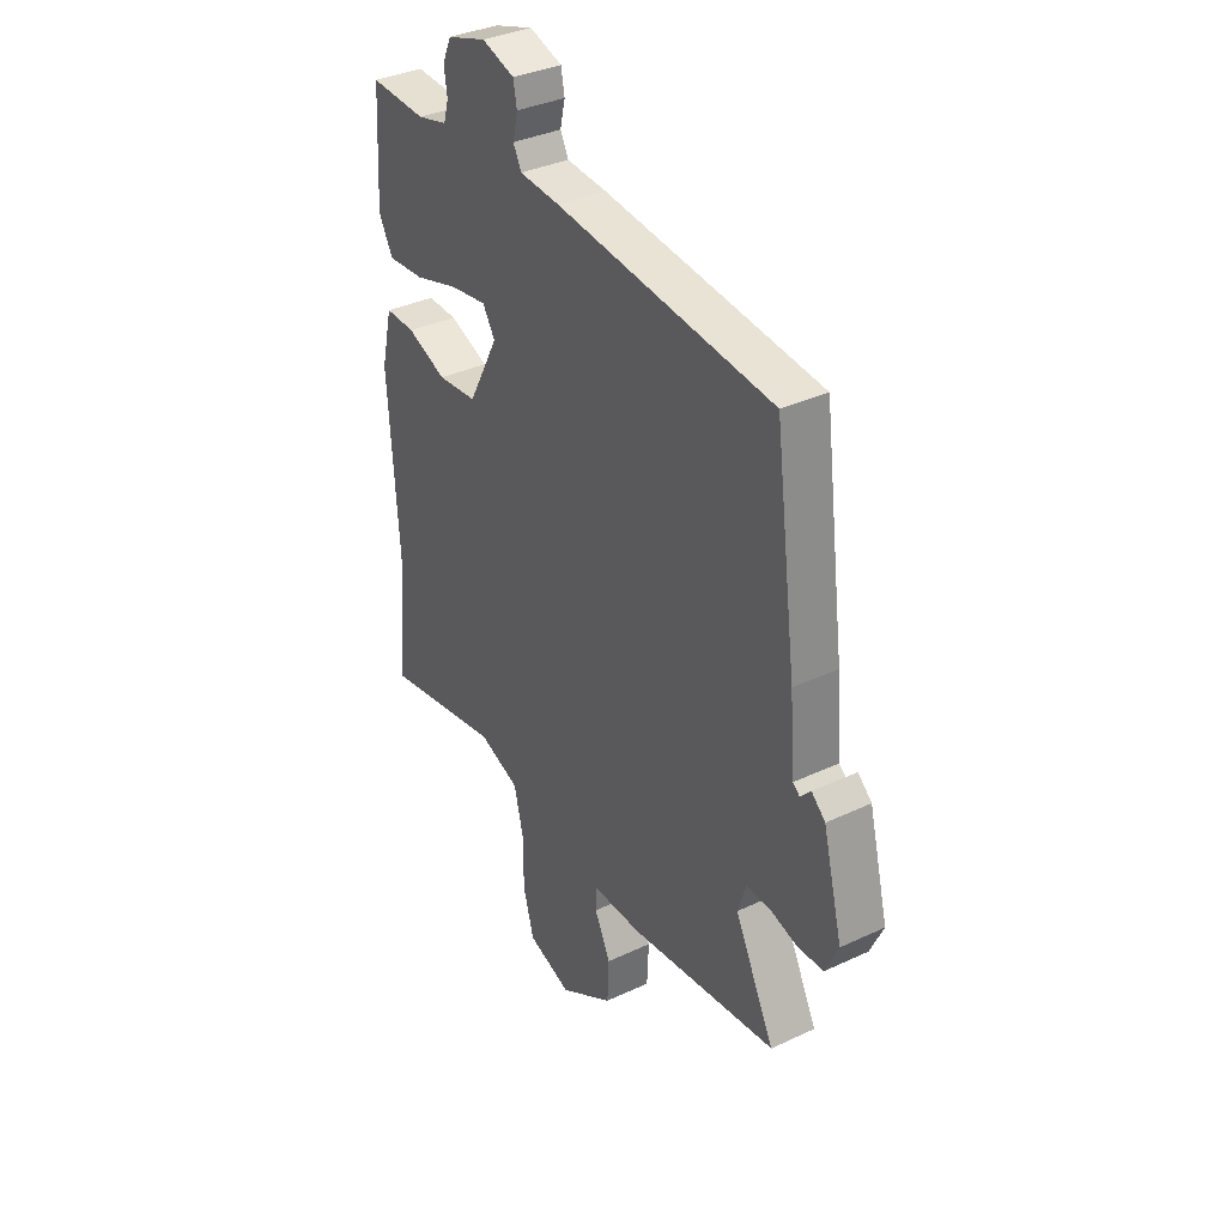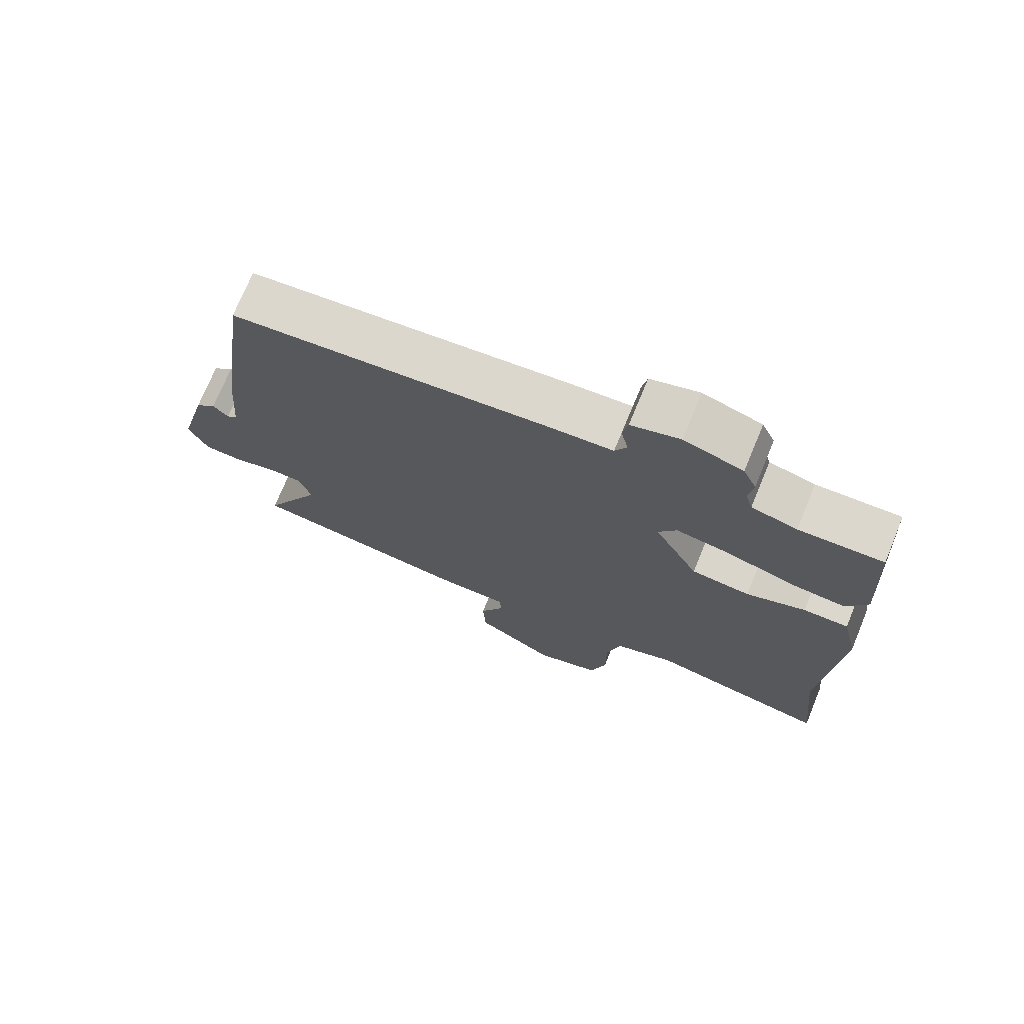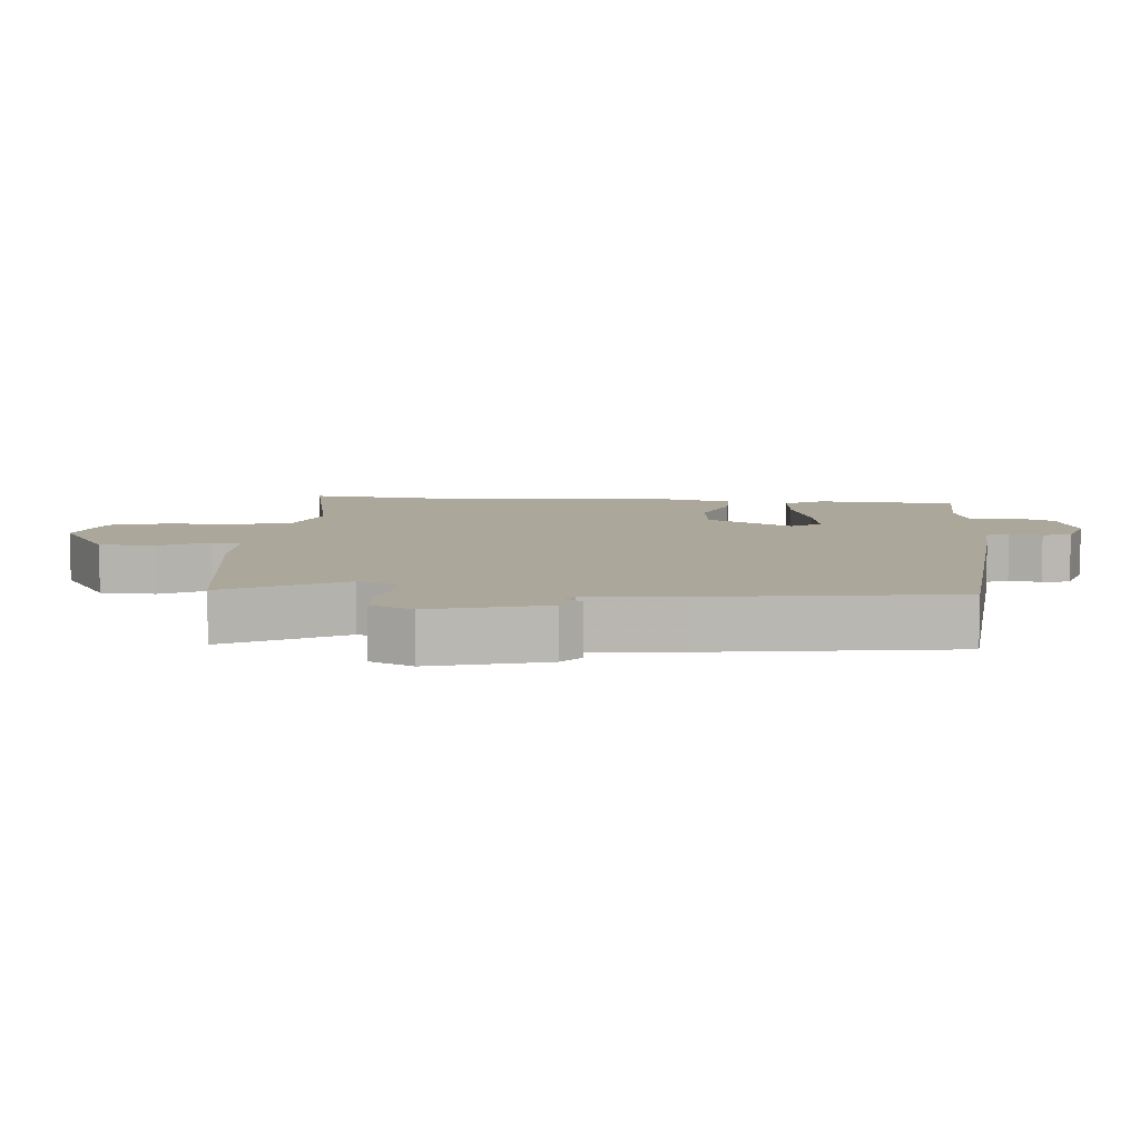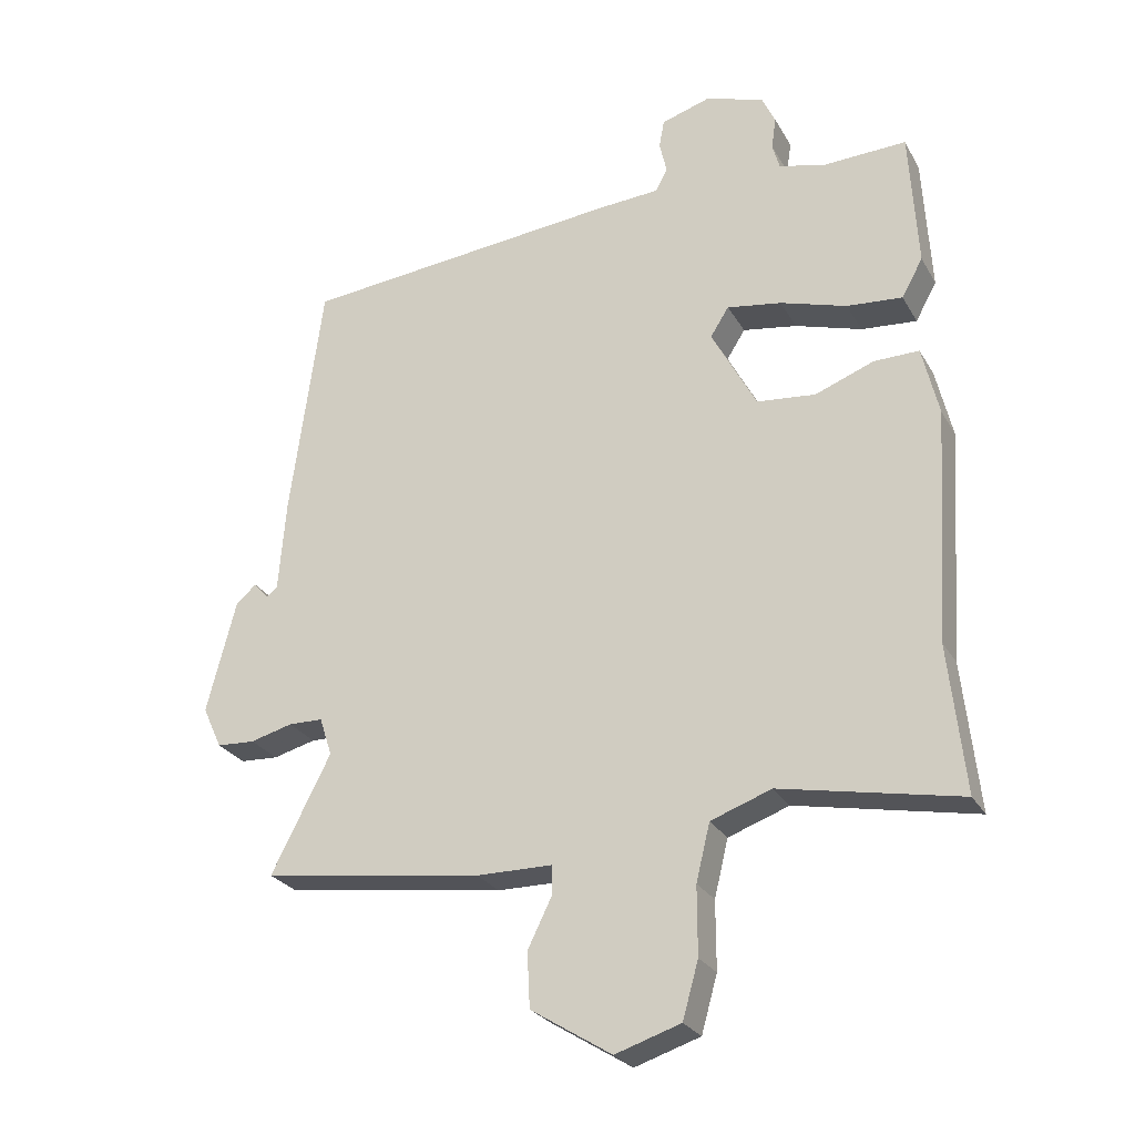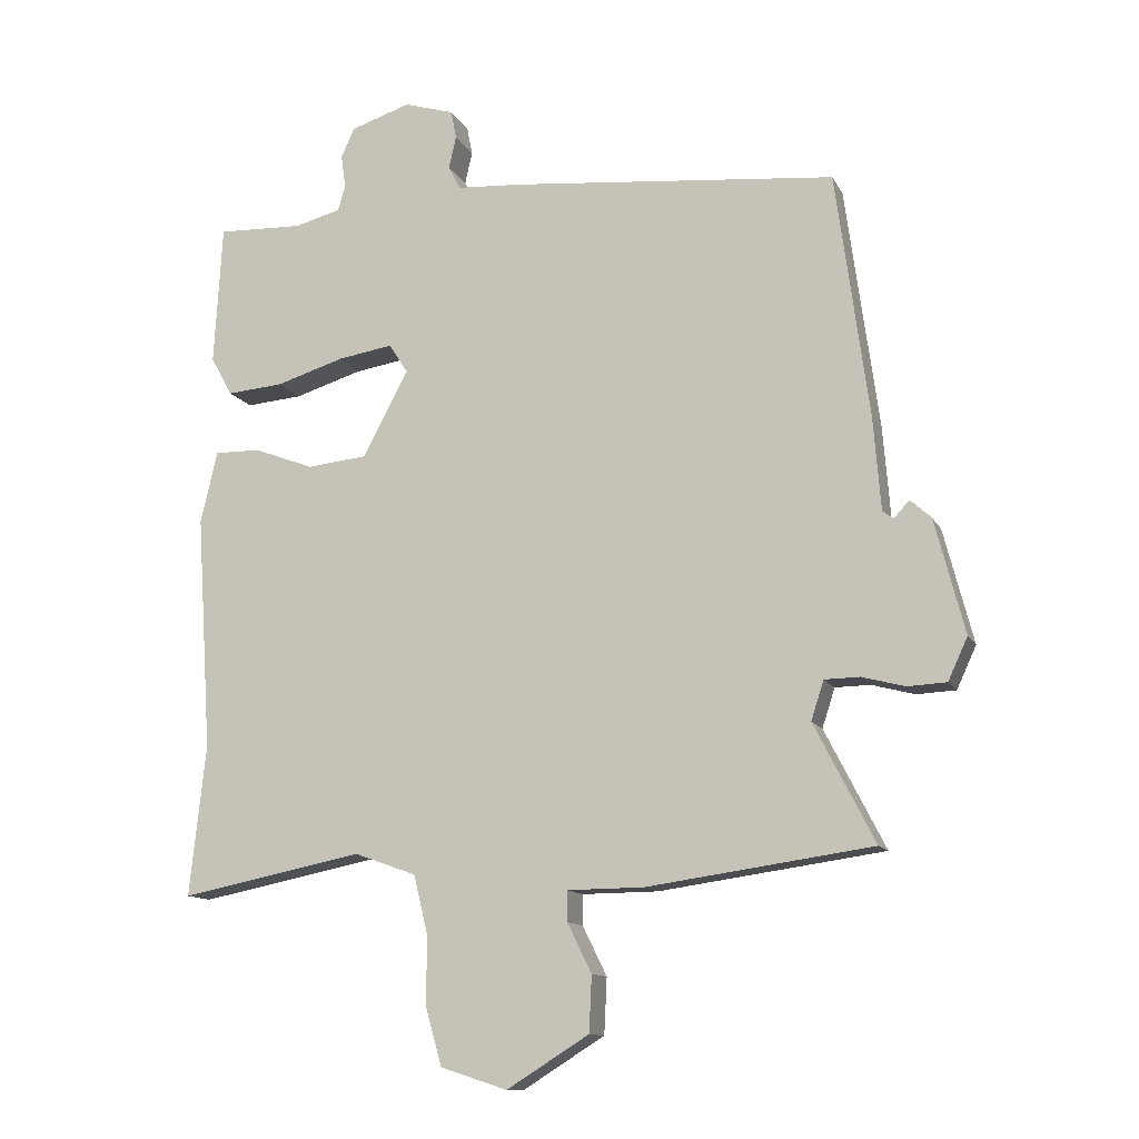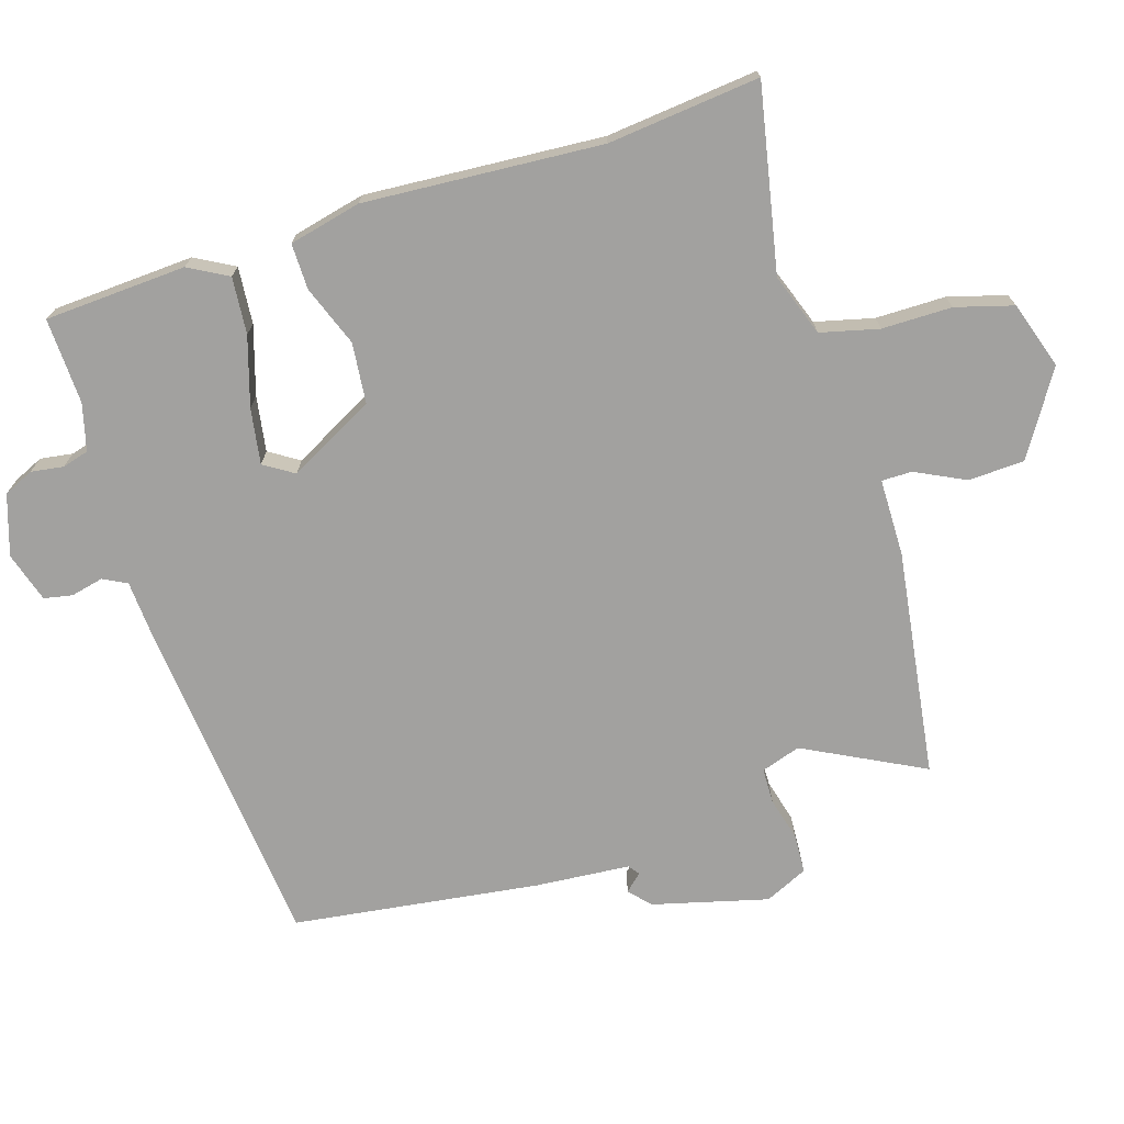
<metadata>
{"format":"obj","ext":"obj","renderer":"f3d","projection":"perspective","resolution":1024,"background":"white","views":[{"elev":35.4,"azim":-121.9,"up":"+Z"},{"elev":73.1,"azim":22.4,"up":"+Z"},{"elev":8.2,"azim":-85.5,"up":"+Y"},{"elev":-26.3,"azim":23.8,"up":"+Z"},{"elev":-12.3,"azim":-161.5,"up":"+Z"},{"elev":-72.2,"azim":107.3,"up":"+Y"}]}
</metadata>
<code>
v -0.541 0.07 -0.496
v -0.451 0.07 -0.32
v -0.47 0.07 -0.262
v -0.522 0.07 -0.261
v -0.586 0.07 -0.278
v -0.644 0.07 -0.275
v -0.673 0.07 -0.212
v -0.629 0.07 -0.042
v -0.598 0.07 -0.014
v -0.575 0.07 -0.039
v -0.559 0.07 -0.027
v -0.548 0.07 0.112
v -0.499 0.07 0.477
v -0.011 0.07 0.525
v 0.081 0.07 0.531
v 0.099 0.07 0.566
v 0.088 0.07 0.614
v 0.096 0.07 0.656
v 0.17 0.07 0.679
v 0.259 0.07 0.65
v 0.279 0.07 0.606
v 0.272 0.07 0.558
v 0.283 0.07 0.519
v 0.352 0.07 0.501
v 0.479 0.07 0.506
v 0.491 0.07 0.297
v 0.459 0.07 0.239
v 0.375 0.07 0.246
v 0.274 0.07 0.277
v 0.192 0.07 0.29
v 0.164 0.07 0.246
v 0.232 0.07 0.119
v 0.321 0.07 0.11
v 0.41 0.07 0.144
v 0.478 0.07 0.145
v 0.503 0.07 0.039
v 0.48 0.07 -0.312
v 0.504 0.07 -0.536
v 0.233 0.07 -0.482
v 0.141 0.07 -0.515
v 0.12 0.07 -0.601
v 0.12 0.07 -0.704
v 0.096 0.07 -0.789
v -0.003 0.07 -0.821
v -0.125 0.07 -0.745
v -0.129 0.07 -0.662
v -0.093 0.07 -0.589
v -0.093 0.07 -0.544
v -0.207 0.07 -0.543
v -0.541 0 -0.496
v -0.451 0 -0.32
v -0.47 0 -0.262
v -0.522 0 -0.261
v -0.586 0 -0.278
v -0.644 0 -0.275
v -0.673 0 -0.212
v -0.629 0 -0.042
v -0.598 0 -0.014
v -0.575 0 -0.039
v -0.559 0 -0.027
v -0.548 0 0.112
v -0.499 0 0.477
v -0.011 0 0.525
v 0.081 0 0.531
v 0.099 0 0.566
v 0.088 0 0.614
v 0.096 0 0.656
v 0.17 0 0.679
v 0.259 0 0.65
v 0.279 0 0.606
v 0.272 0 0.558
v 0.283 0 0.519
v 0.352 0 0.501
v 0.479 0 0.506
v 0.491 0 0.297
v 0.459 0 0.239
v 0.375 0 0.246
v 0.274 0 0.277
v 0.192 0 0.29
v 0.164 0 0.246
v 0.232 0 0.119
v 0.321 0 0.11
v 0.41 0 0.144
v 0.478 0 0.145
v 0.503 0 0.039
v 0.48 0 -0.312
v 0.504 0 -0.536
v 0.233 0 -0.482
v 0.141 0 -0.515
v 0.12 0 -0.601
v 0.12 0 -0.704
v 0.096 0 -0.789
v -0.003 0 -0.821
v -0.125 0 -0.745
v -0.129 0 -0.662
v -0.093 0 -0.589
v -0.093 0 -0.544
v -0.207 0 -0.543
f 48 49 1 2
f 44 45 46 47
f 44 47 48
f 41 42 43 44
f 40 41 44 48
f 39 40 48 2
f 37 38 39 2
f 33 34 35 36
f 32 33 36 37
f 26 27 28 29
f 24 25 26 29
f 23 24 29 30
f 22 23 30 31
f 20 21 22 31
f 16 17 18 19
f 15 16 19 20
f 12 13 14 15
f 11 12 15
f 11 15 20 31
f 7 8 9 10
f 4 5 6 7
f 3 4 7 10
f 32 37 2 3
f 11 31 32
f 3 10 11 32
f 51 50 98 97
f 96 95 94 93
f 97 96 93
f 93 92 91 90
f 97 93 90 89
f 51 97 89 88
f 51 88 87 86
f 85 84 83 82
f 86 85 82 81
f 78 77 76 75
f 78 75 74 73
f 79 78 73 72
f 80 79 72 71
f 80 71 70 69
f 68 67 66 65
f 69 68 65 64
f 64 63 62 61
f 64 61 60
f 80 69 64 60
f 59 58 57 56
f 56 55 54 53
f 59 56 53 52
f 52 51 86 81
f 81 80 60
f 81 60 59 52
f 1 50 51 2
f 2 51 52 3
f 3 52 53 4
f 4 53 54 5
f 5 54 55 6
f 6 55 56 7
f 7 56 57 8
f 8 57 58 9
f 9 58 59 10
f 10 59 60 11
f 11 60 61 12
f 12 61 62 13
f 13 62 63 14
f 14 63 64 15
f 15 64 65 16
f 16 65 66 17
f 17 66 67 18
f 18 67 68 19
f 19 68 69 20
f 20 69 70 21
f 21 70 71 22
f 22 71 72 23
f 23 72 73 24
f 24 73 74 25
f 25 74 75 26
f 26 75 76 27
f 27 76 77 28
f 28 77 78 29
f 29 78 79 30
f 30 79 80 31
f 31 80 81 32
f 32 81 82 33
f 33 82 83 34
f 34 83 84 35
f 35 84 85 36
f 36 85 86 37
f 37 86 87 38
f 38 87 88 39
f 39 88 89 40
f 40 89 90 41
f 41 90 91 42
f 42 91 92 43
f 43 92 93 44
f 44 93 94 45
f 45 94 95 46
f 46 95 96 47
f 47 96 97 48
f 48 97 98 49
f 49 98 50 1

</code>
